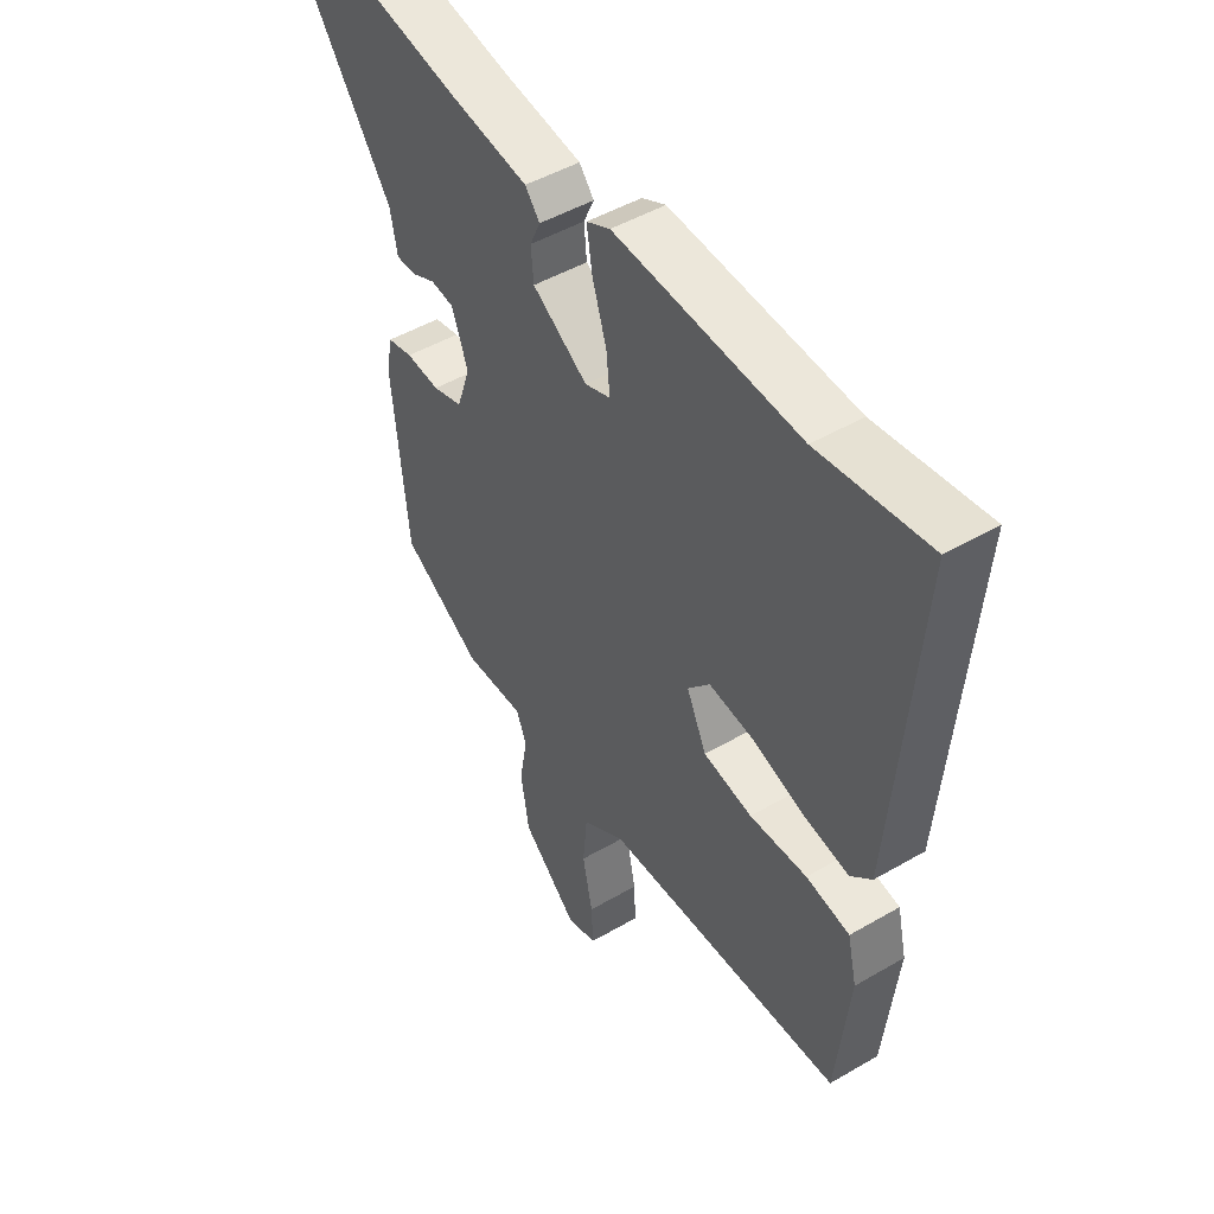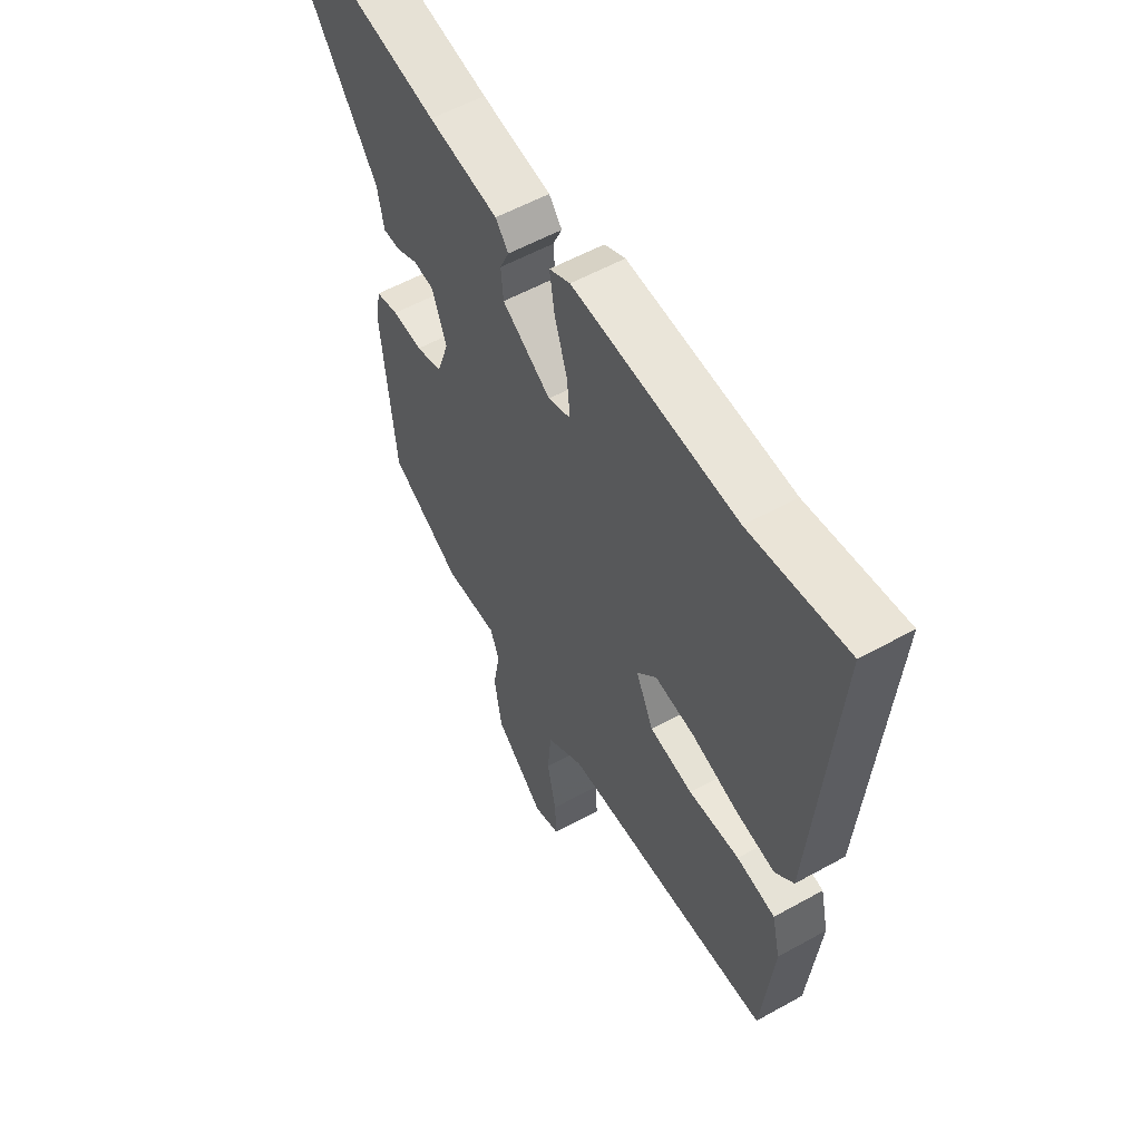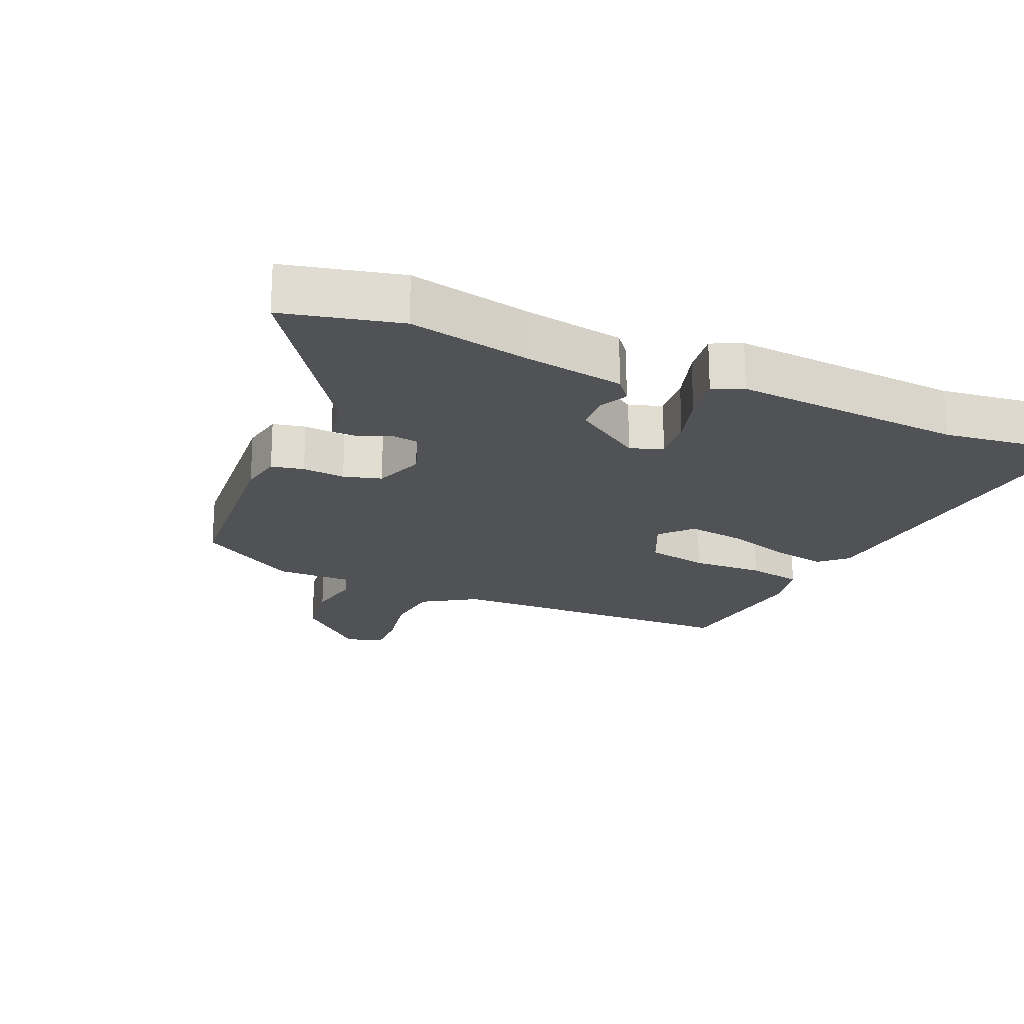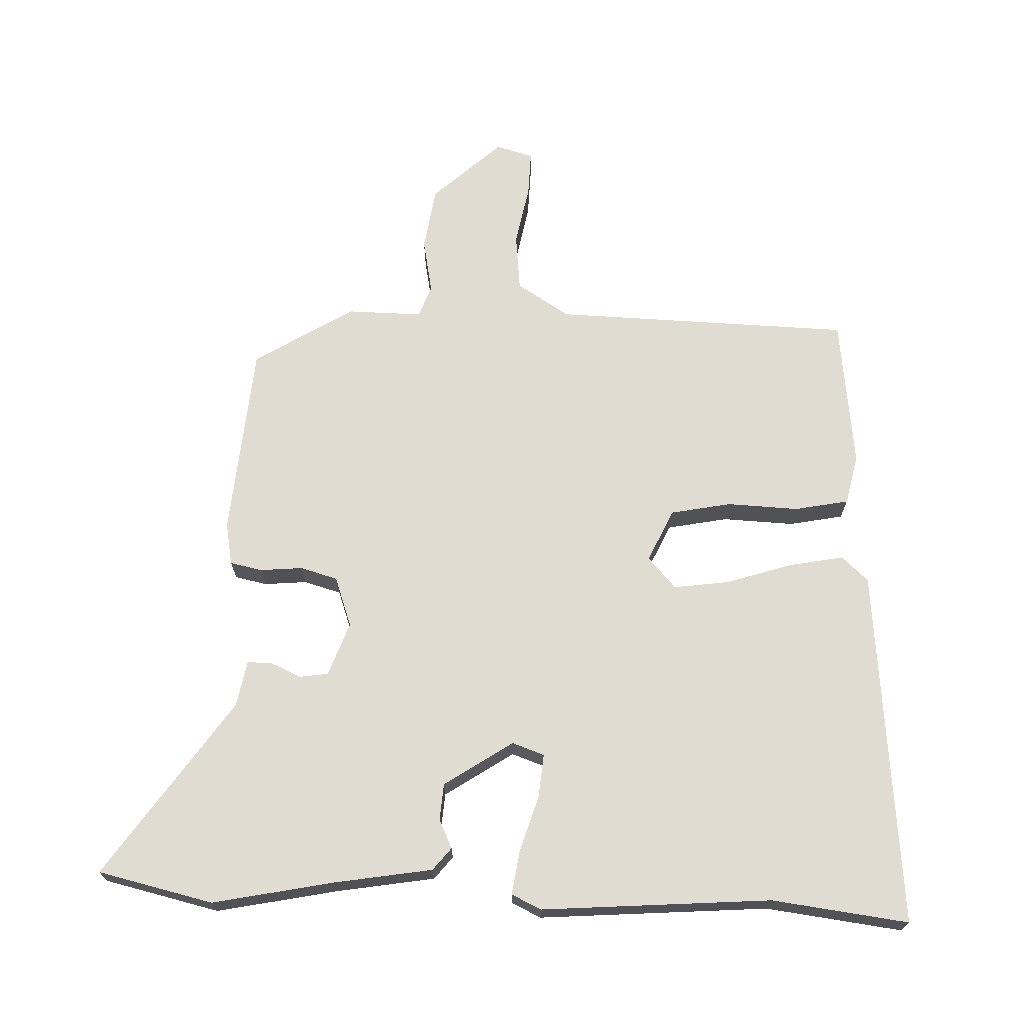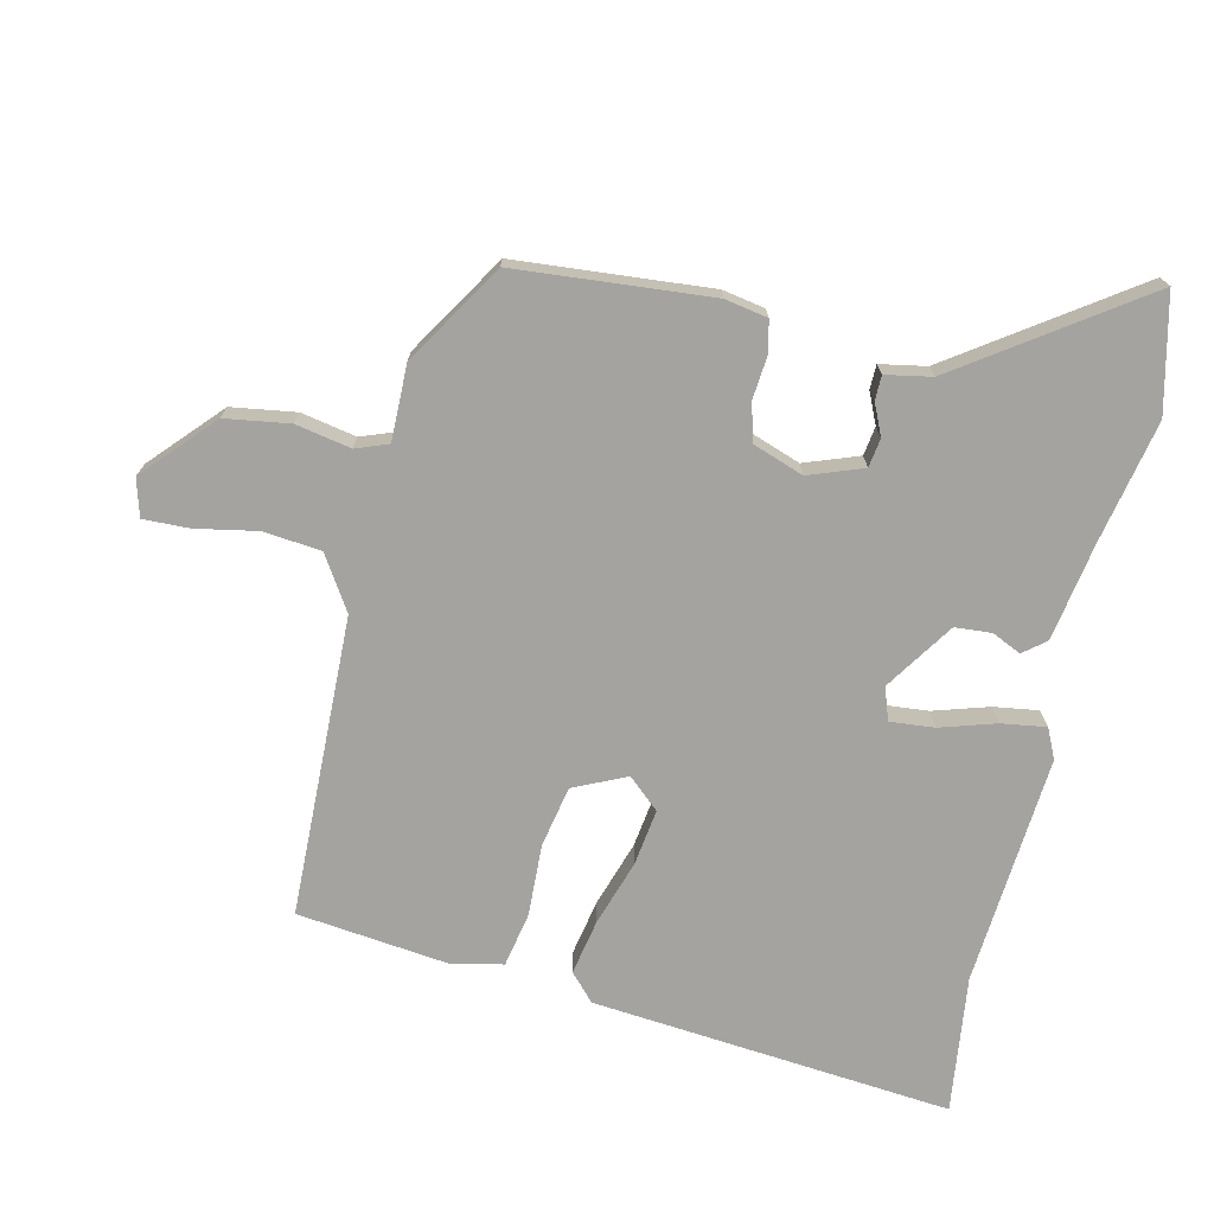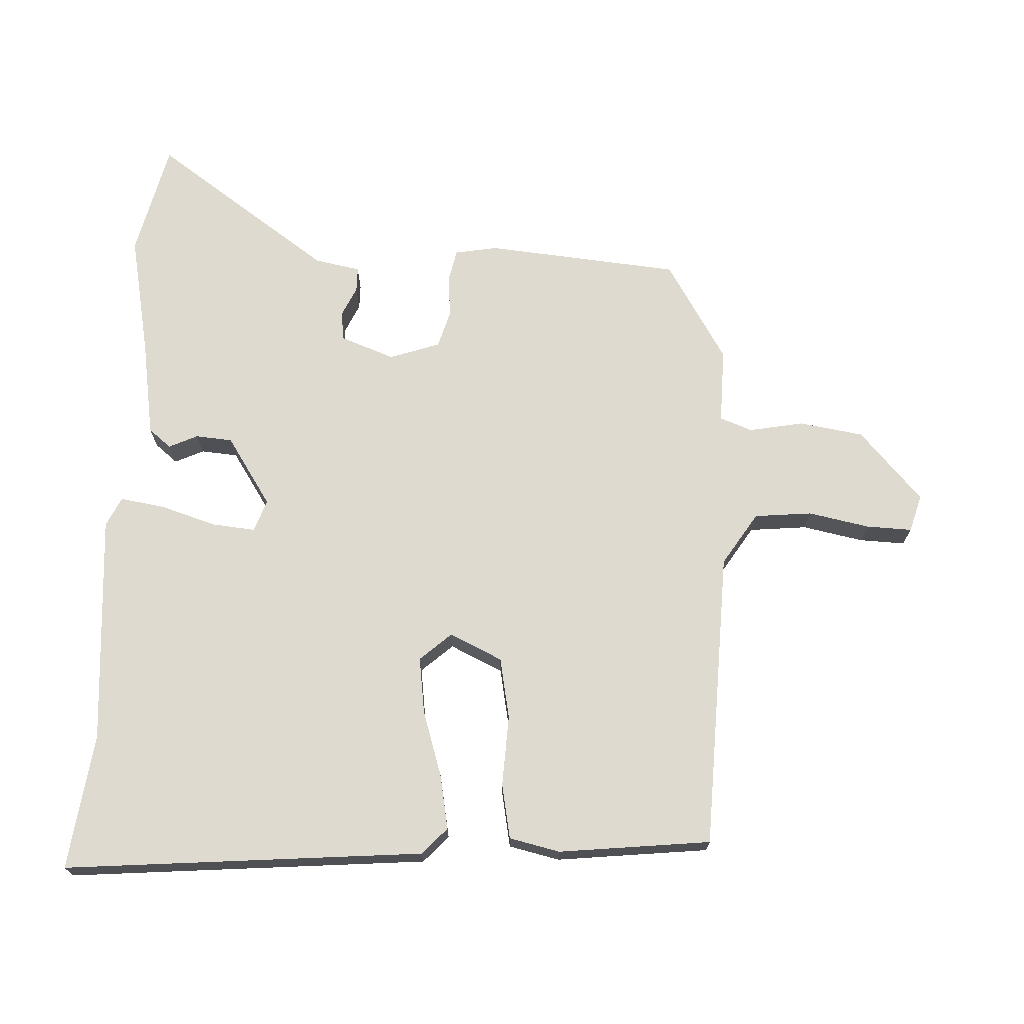
<metadata>
{"format":"obj","ext":"obj","renderer":"f3d","projection":"perspective","resolution":1024,"background":"white","views":[{"elev":47.9,"azim":56.8,"up":"+Z"},{"elev":56.1,"azim":59.8,"up":"+Z"},{"elev":-20.7,"azim":-24.3,"up":"+Y"},{"elev":69.3,"azim":1.3,"up":"+Y"},{"elev":-72.9,"azim":-103.7,"up":"+Y"},{"elev":70.8,"azim":92.2,"up":"+Y"}]}
</metadata>
<code>
v 0.378 0.07 0.483
v 0.586 0.07 0.512
v 0.543 0.07 -0.036
v 0.503 0.07 -0.074
v 0.419 0.07 -0.059
v 0.319 0.07 -0.028
v 0.233 0.07 -0.017
v 0.191 0.07 -0.065
v 0.229 0.07 -0.145
v 0.322 0.07 -0.162
v 0.431 0.07 -0.156
v 0.514 0.07 -0.171
v 0.532 0.07 -0.248
v 0.508 0.07 -0.48
v 0.052 0.07 -0.499
v -0.028 0.07 -0.551
v -0.036 0.07 -0.639
v -0.017 0.07 -0.732
v -0.014 0.07 -0.802
v -0.071 0.07 -0.819
v -0.177 0.07 -0.724
v -0.193 0.07 -0.626
v -0.178 0.07 -0.542
v -0.197 0.07 -0.493
v -0.312 0.07 -0.496
v -0.465 0.07 -0.404
v -0.494 0.07 -0.107
v -0.483 0.07 -0.042
v -0.434 0.07 -0.031
v -0.369 0.07 -0.036
v -0.312 0.07 -0.019
v -0.286 0.07 0.058
v -0.317 0.07 0.14
v -0.361 0.07 0.146
v -0.408 0.07 0.124
v -0.445 0.07 0.124
v -0.459 0.07 0.194
v -0.65 0.07 0.463
v -0.475 0.07 0.506
v -0.29 0.07 0.471
v -0.14 0.07 0.448
v -0.112 0.07 0.414
v -0.132 0.07 0.37
v -0.127 0.07 0.314
v -0.022 0.07 0.246
v 0.027 0.07 0.264
v 0.02 0.07 0.331
v -0.007 0.07 0.415
v -0.018 0.07 0.483
v 0.027 0.07 0.505
v 0.378 0 0.483
v 0.586 0 0.512
v 0.543 0 -0.036
v 0.503 0 -0.074
v 0.419 0 -0.059
v 0.319 0 -0.028
v 0.233 0 -0.017
v 0.191 0 -0.065
v 0.229 0 -0.145
v 0.322 0 -0.162
v 0.431 0 -0.156
v 0.514 0 -0.171
v 0.532 0 -0.248
v 0.508 0 -0.48
v 0.052 0 -0.499
v -0.028 0 -0.551
v -0.036 0 -0.639
v -0.017 0 -0.732
v -0.014 0 -0.802
v -0.071 0 -0.819
v -0.177 0 -0.724
v -0.193 0 -0.626
v -0.178 0 -0.542
v -0.197 0 -0.493
v -0.312 0 -0.496
v -0.465 0 -0.404
v -0.494 0 -0.107
v -0.483 0 -0.042
v -0.434 0 -0.031
v -0.369 0 -0.036
v -0.312 0 -0.019
v -0.286 0 0.058
v -0.317 0 0.14
v -0.361 0 0.146
v -0.408 0 0.124
v -0.445 0 0.124
v -0.459 0 0.194
v -0.65 0 0.463
v -0.475 0 0.506
v -0.29 0 0.471
v -0.14 0 0.448
v -0.112 0 0.414
v -0.132 0 0.37
v -0.127 0 0.314
v -0.022 0 0.246
v 0.027 0 0.264
v 0.02 0 0.331
v -0.007 0 0.415
v -0.018 0 0.483
v 0.027 0 0.505
f 47 48 49 50
f 46 47 50 1
f 40 41 42 43
f 40 43 44
f 37 38 39 40
f 37 40 44
f 34 35 36 37
f 33 34 37 44
f 32 33 44 45
f 27 28 29 30
f 27 30 31
f 24 25 26 27
f 24 27 31
f 23 24 31 32
f 21 22 23
f 20 21 23
f 17 18 19 20
f 16 17 20 23
f 15 16 23 32
f 10 11 12 13
f 9 10 13 14
f 3 4 5 6
f 3 6 7
f 46 1 2 3
f 46 3 7
f 45 46 7 8
f 32 45 8 9
f 9 14 15 32
f 100 99 98 97
f 51 100 97 96
f 93 92 91 90
f 94 93 90
f 90 89 88 87
f 94 90 87
f 87 86 85 84
f 94 87 84 83
f 95 94 83 82
f 80 79 78 77
f 81 80 77
f 77 76 75 74
f 81 77 74
f 82 81 74 73
f 73 72 71
f 73 71 70
f 70 69 68 67
f 73 70 67 66
f 82 73 66 65
f 63 62 61 60
f 64 63 60 59
f 56 55 54 53
f 57 56 53
f 53 52 51 96
f 57 53 96
f 58 57 96 95
f 59 58 95 82
f 82 65 64 59
f 1 51 52 2
f 2 52 53 3
f 3 53 54 4
f 4 54 55 5
f 5 55 56 6
f 6 56 57 7
f 7 57 58 8
f 8 58 59 9
f 9 59 60 10
f 10 60 61 11
f 11 61 62 12
f 12 62 63 13
f 13 63 64 14
f 14 64 65 15
f 15 65 66 16
f 16 66 67 17
f 17 67 68 18
f 18 68 69 19
f 19 69 70 20
f 20 70 71 21
f 21 71 72 22
f 22 72 73 23
f 23 73 74 24
f 24 74 75 25
f 25 75 76 26
f 26 76 77 27
f 27 77 78 28
f 28 78 79 29
f 29 79 80 30
f 30 80 81 31
f 31 81 82 32
f 32 82 83 33
f 33 83 84 34
f 34 84 85 35
f 35 85 86 36
f 36 86 87 37
f 37 87 88 38
f 38 88 89 39
f 39 89 90 40
f 40 90 91 41
f 41 91 92 42
f 42 92 93 43
f 43 93 94 44
f 44 94 95 45
f 45 95 96 46
f 46 96 97 47
f 47 97 98 48
f 48 98 99 49
f 49 99 100 50
f 50 100 51 1

</code>
